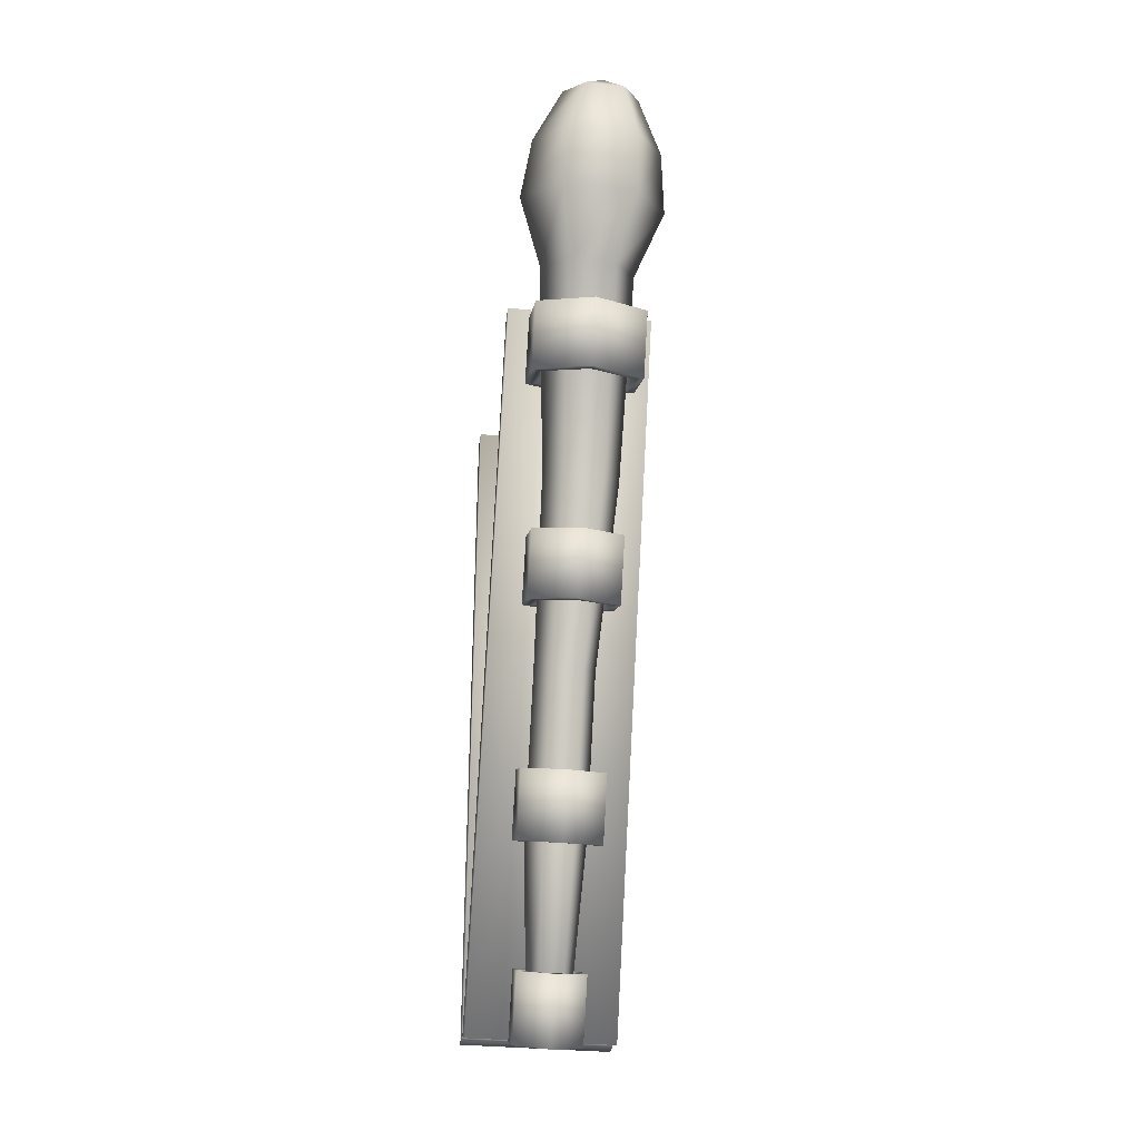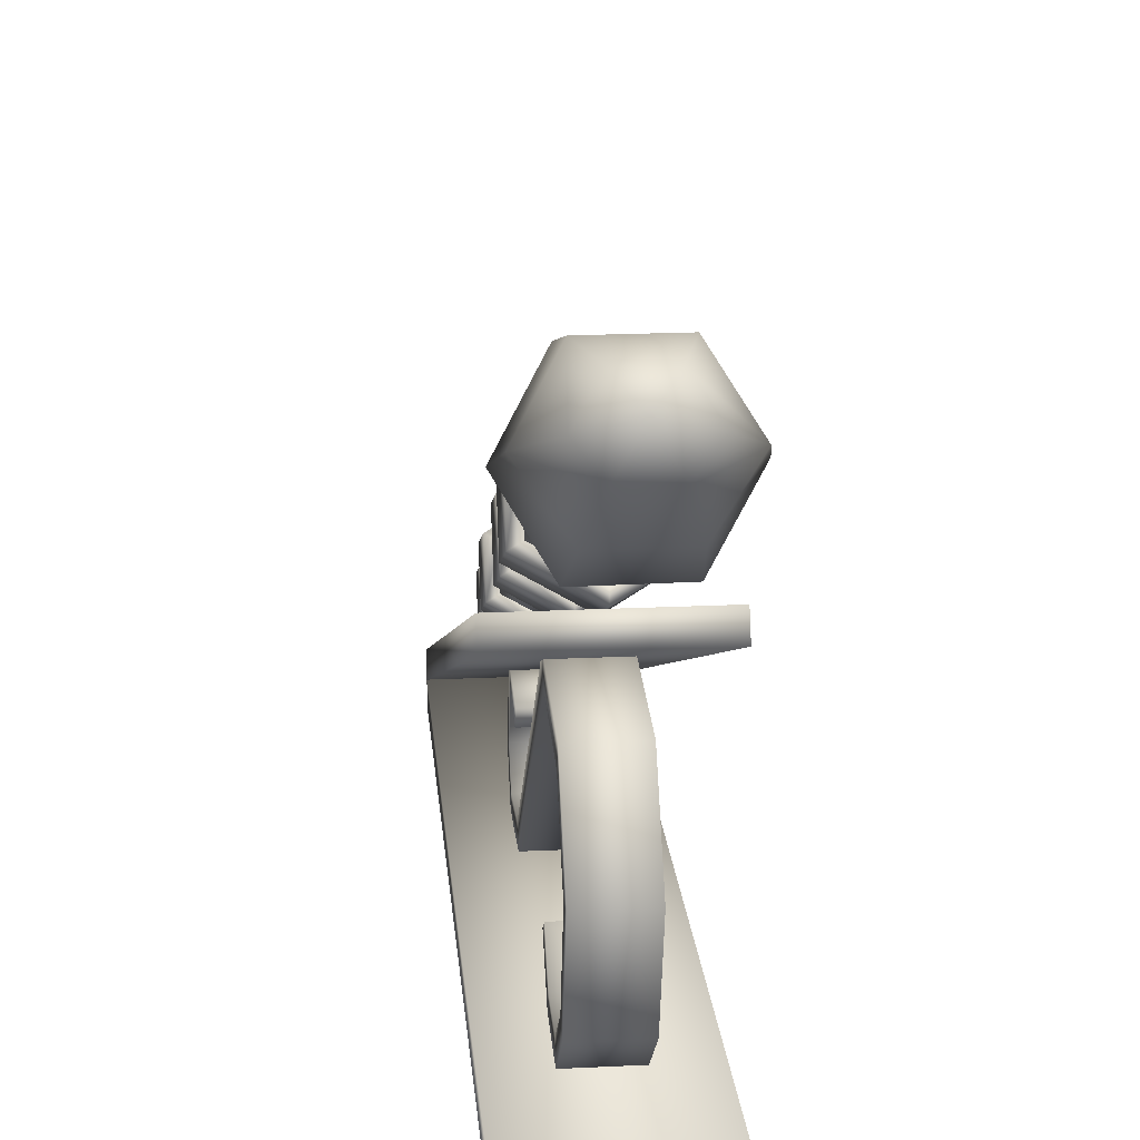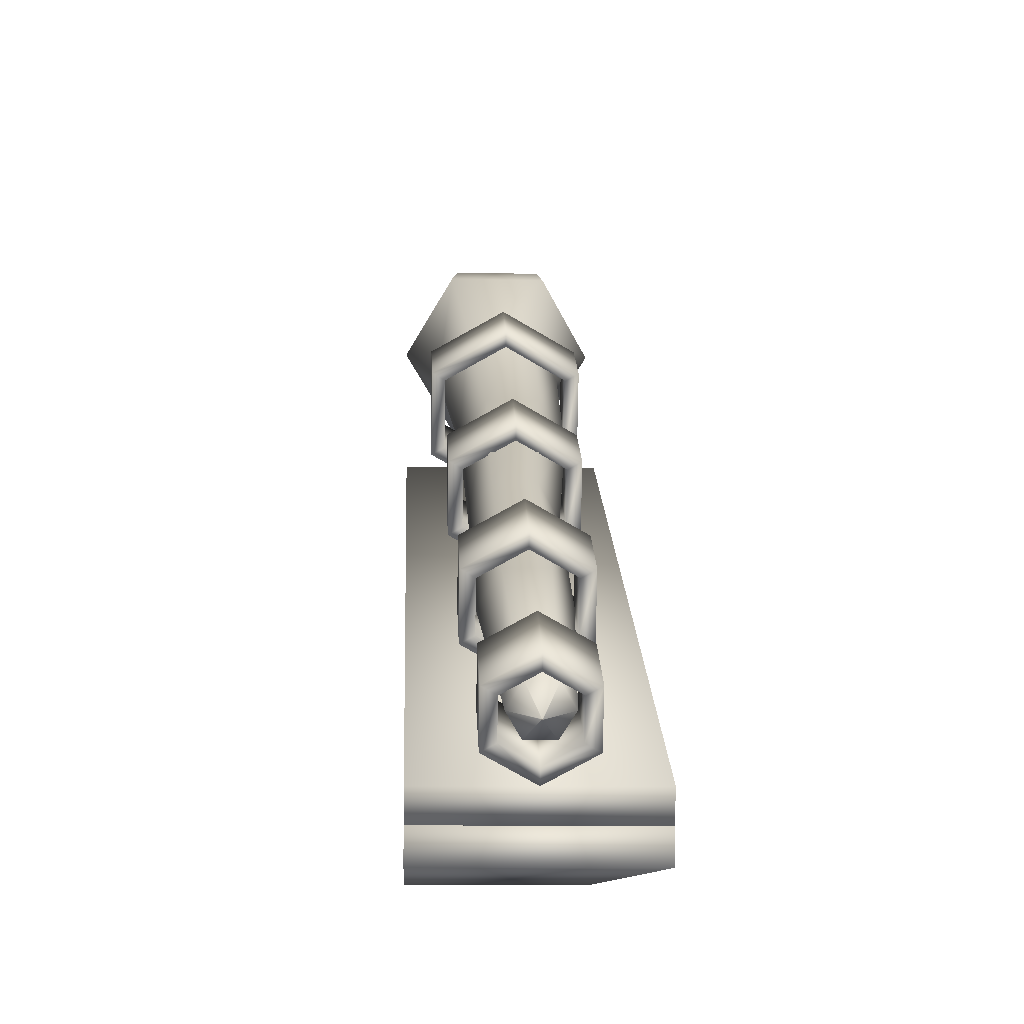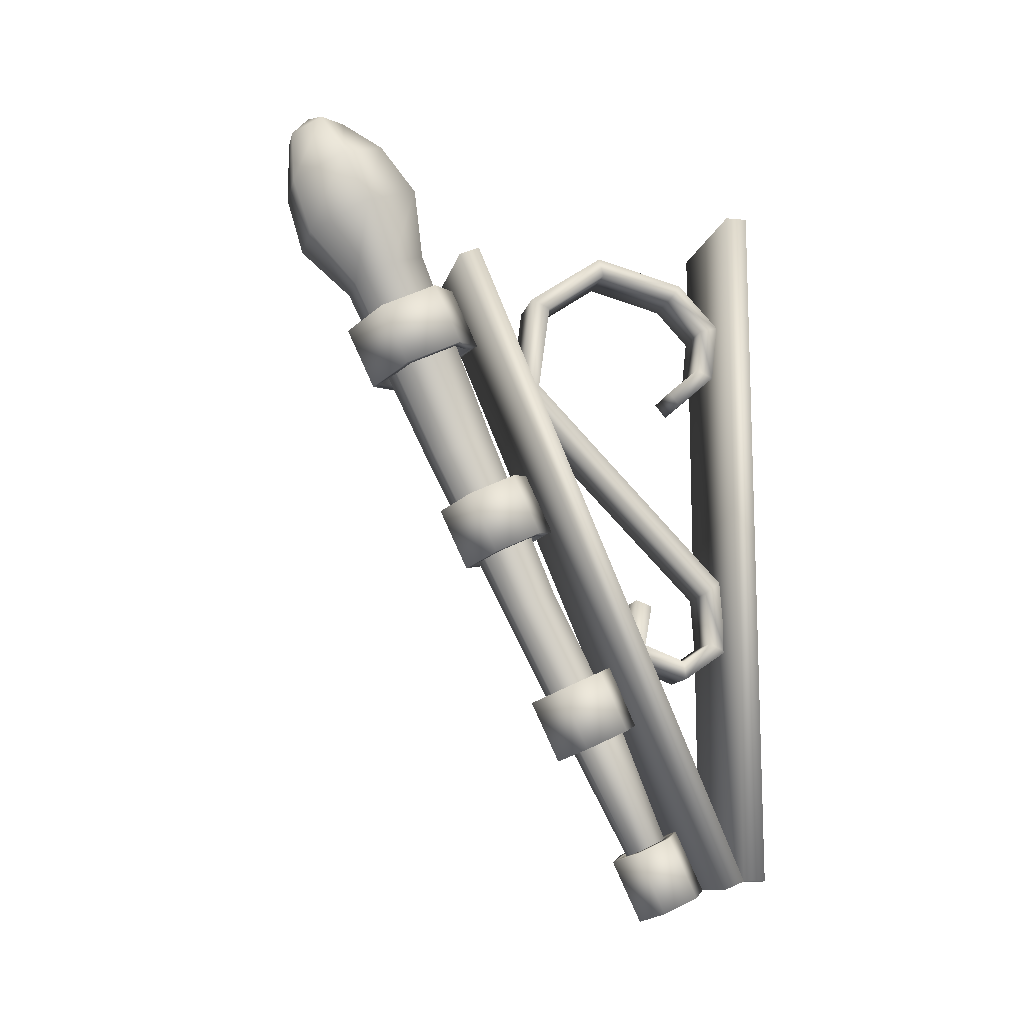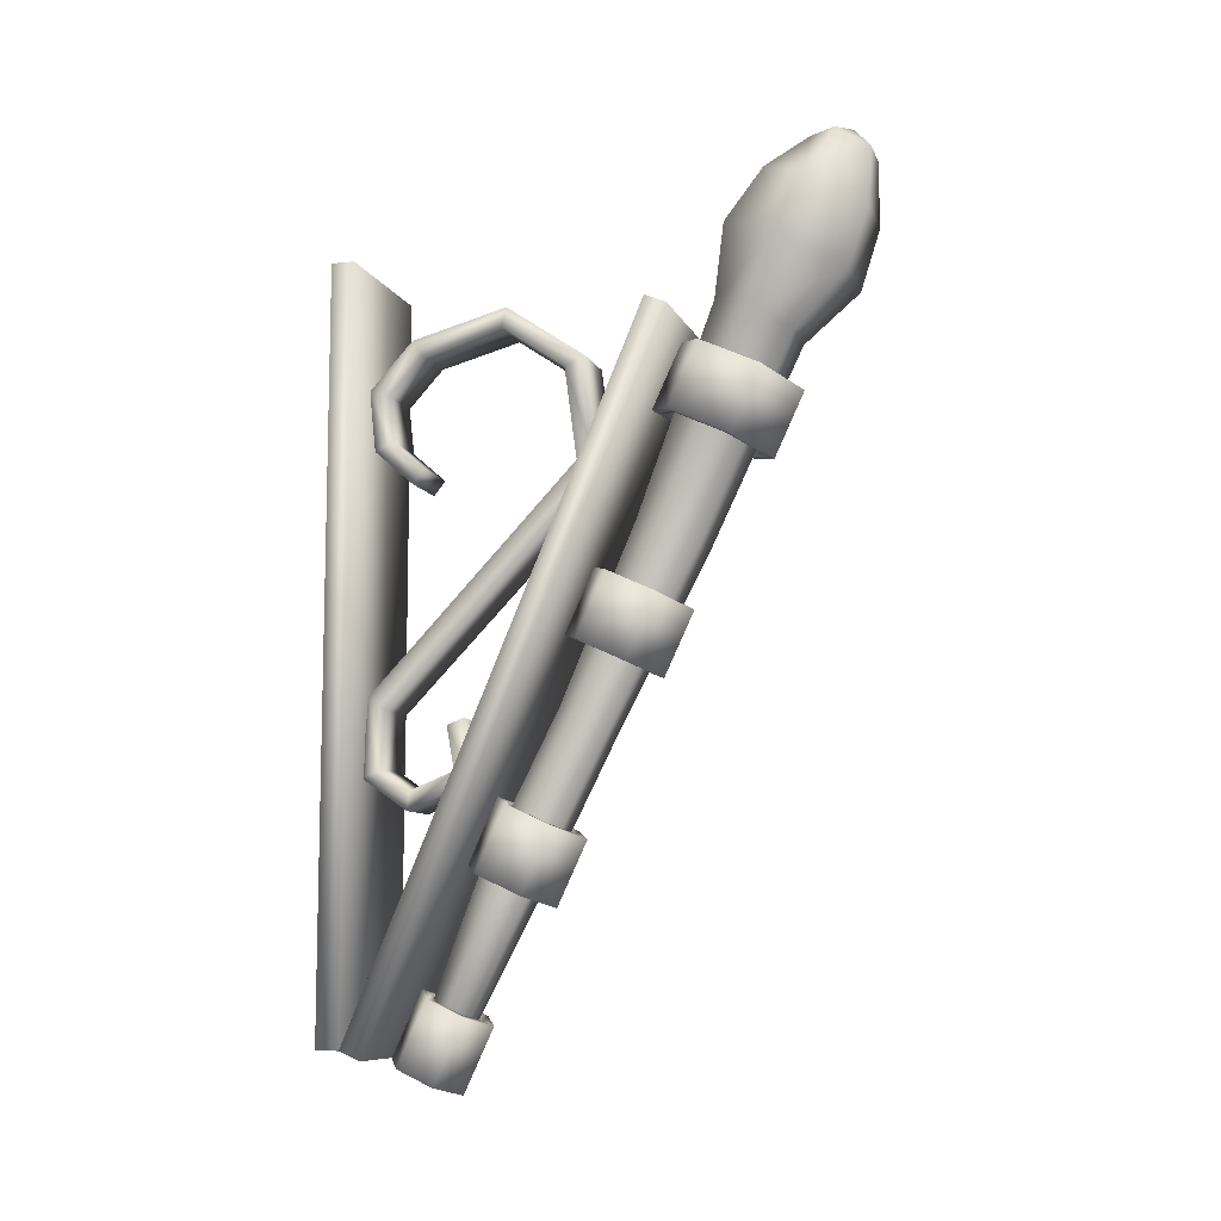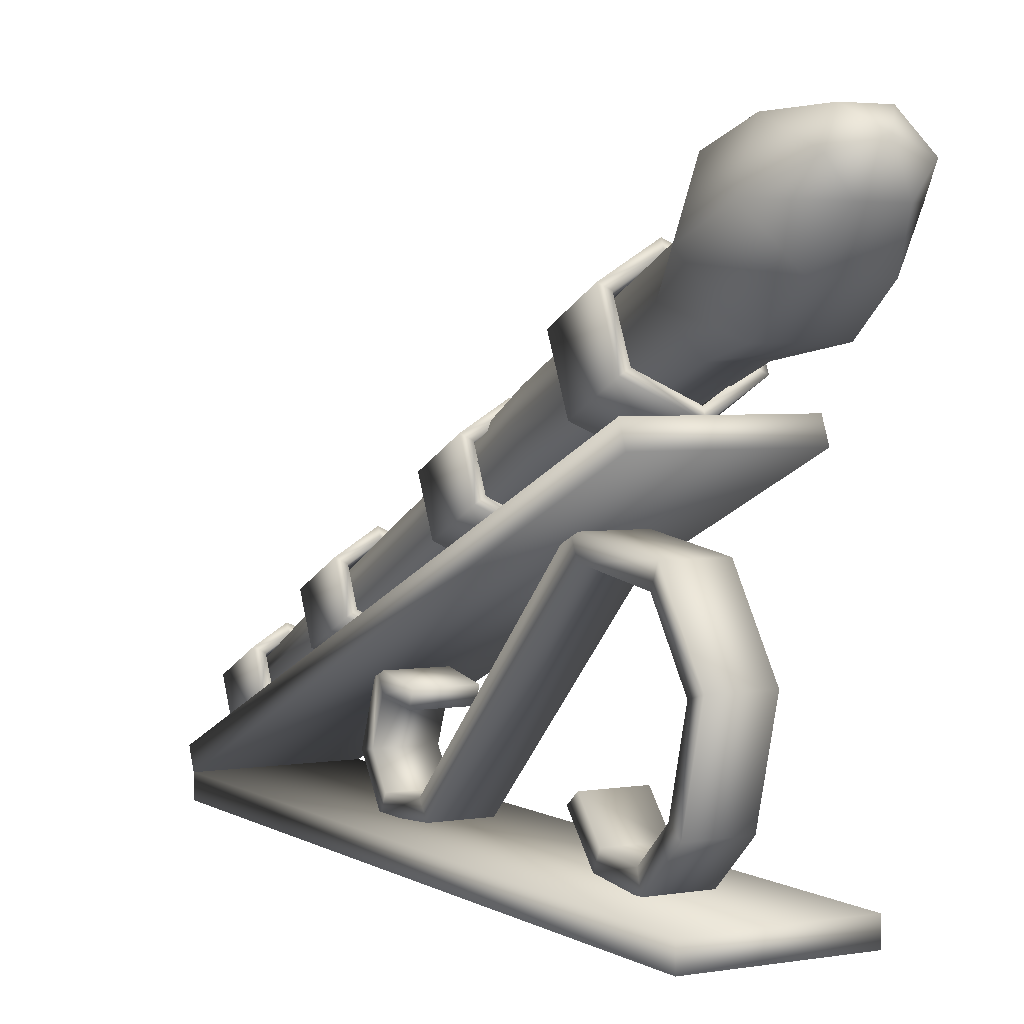
<metadata>
{"format":"obj","ext":"obj","renderer":"f3d","projection":"perspective","resolution":1024,"background":"white","views":[{"elev":-33.2,"azim":-7.8,"up":"+Y"},{"elev":19.9,"azim":174.9,"up":"+Z"},{"elev":-8.2,"azim":-2.1,"up":"+Z"},{"elev":-12.1,"azim":77.8,"up":"+Y"},{"elev":-9.1,"azim":-73.7,"up":"+Y"},{"elev":3.5,"azim":151.0,"up":"+Z"}]}
</metadata>
<code>
v  -0.0001 490.3 -464.4
v  -0.0001 517.5 -451.8
v  18.19 513.1 -442.3
v  18.19 485.9 -454.9
v  -0.0001 515.4 -447.2
v  13.86 512 -440
v  -0.0001 488.2 -459.9
v  13.86 484.8 -452.7
v  18.19 504.2 -423.2
v  18.19 477 -435.9
v  13.86 505.3 -425.5
v  13.86 478.1 -438.2
v  -0.0001 499.8 -413.7
v  -0.0001 472.6 -426.4
v  -0.0001 501.9 -418.2
v  -0.0001 474.7 -430.9
v  -18.19 504.2 -423.2
v  -18.19 477 -435.9
v  -13.86 505.3 -425.5
v  -13.86 478.1 -438.2
v  -18.19 513.1 -442.3
v  -18.19 485.9 -454.9
v  -13.86 512 -440
v  -13.86 484.8 -452.7
o Tube004
g Tube004
f 1 2 3 4
f 2 5 6 3
f 5 7 8 6
f 7 1 4 8
f 4 3 9 10
f 3 6 11 9
f 6 8 12 11
f 8 4 10 12
f 10 9 13 14
f 9 11 15 13
f 11 12 16 15
f 12 10 14 16
f 14 13 17 18
f 13 15 19 17
f 15 16 20 19
f 16 14 18 20
f 18 17 21 22
f 17 19 23 21
f 19 20 24 23
f 20 18 22 24
f 22 21 2 1
f 21 23 5 2
f 23 24 7 5
f 24 22 1 7
v  -12 652.4 -480.6
v  -12 664.9 -495
v  -12 661.1 -502.7
v  -12 646.1 -485.5
v  12 661.1 -502.7
v  12 646.1 -485.5
v  12 664.9 -495
v  12 652.4 -480.6
v  -12 684.8 -497.2
v  -12 687 -505.6
v  12 687 -505.6
v  12 684.8 -497.2
v  -12 701.1 -482.3
v  -12 707.5 -486.8
v  12 707.5 -486.8
v  12 701.1 -482.3
v  -12 710.4 -447.8
v  -12 718.6 -445.5
v  12 718.6 -445.5
v  12 710.4 -447.8
v  -12 691.5 -420.3
v  -12 695.3 -411.4
v  12 695.3 -411.4
v  12 691.5 -420.3
v  -12 652.1 -415
v  -12 647.5 -405.5
v  12 647.5 -405.5
v  12 652.1 -415
v  -12 558.4 -503.8
v  -12 553 -496.7
v  12 553 -496.7
v  12 558.4 -503.8
v  -12 525.2 -506.1
v  -12 528.8 -498.3
v  12 528.8 -498.3
v  12 525.2 -506.1
v  -12 511.6 -486.3
v  -12 519.8 -485.3
v  12 519.8 -485.3
v  12 511.6 -486.3
v  -12 522.8 -457.7
v  -12 527.3 -466.3
v  12 527.3 -466.3
v  12 522.8 -457.7
v  -12 548.7 -462.3
v  -12 545.9 -469.6
v  12 545.9 -469.6
v  12 548.7 -462.3
o Line001
g Line001
f 25 26 27 28
f 28 27 29 30
f 30 29 31 32
f 32 31 26 25
f 26 33 34 27
f 27 34 35 29
f 29 35 36 31
f 31 36 33 26
f 33 37 38 34
f 34 38 39 35
f 35 39 40 36
f 36 40 37 33
f 37 41 42 38
f 38 42 43 39
f 39 43 44 40
f 40 44 41 37
f 41 45 46 42
f 42 46 47 43
f 43 47 48 44
f 44 48 45 41
f 45 49 50 46
f 46 50 51 47
f 47 51 52 48
f 48 52 49 45
f 49 53 54 50
f 50 54 55 51
f 51 55 56 52
f 52 56 53 49
f 53 57 58 54
f 54 58 59 55
f 55 59 60 56
f 56 60 57 53
f 57 61 62 58
f 58 62 63 59
f 59 63 64 60
f 60 64 61 57
f 61 65 66 62
f 62 66 67 63
f 63 67 68 64
f 64 68 65 61
f 65 69 70 66
f 66 70 71 67
f 67 71 72 68
f 68 72 69 65
f 28 30 32 25
f 71 70 69 72
v  -0.0001 582.6 -423.6
v  -0.0001 609.8 -411
v  19.92 604.9 -400.5
v  19.92 577.7 -413.2
v  -0.0001 607.7 -406.4
v  15.59 603.9 -398.3
v  -0.0001 580.5 -419.1
v  15.59 576.7 -411
v  19.92 595.2 -379.7
v  19.92 568 -392.4
v  15.59 596.2 -382
v  15.59 569.1 -394.6
v  -0.0001 590.3 -369.3
v  -0.0001 563.1 -382
v  -0.0001 592.4 -373.8
v  -0.0001 565.3 -386.5
v  -19.92 595.2 -379.7
v  -19.92 568 -392.4
v  -15.59 596.2 -382
v  -15.59 569.1 -394.6
v  -19.92 604.9 -400.5
v  -19.92 577.7 -413.2
v  -15.59 603.9 -398.3
v  -15.59 576.7 -411
o Tube003
g Tube003
f 73 74 75 76
f 74 77 78 75
f 77 79 80 78
f 79 73 76 80
f 76 75 81 82
f 75 78 83 81
f 78 80 84 83
f 80 76 82 84
f 82 81 85 86
f 81 83 87 85
f 83 84 88 87
f 84 82 86 88
f 86 85 89 90
f 85 87 91 89
f 87 88 92 91
f 88 86 90 92
f 90 89 93 94
f 89 91 95 93
f 91 92 96 95
f 92 90 94 96
f 94 93 74 73
f 93 95 77 74
f 95 96 79 77
f 96 94 73 79
v  -0.0001 673.6 -386.7
v  -0.0001 700.8 -374
v  24.25 694.9 -361.4
v  24.25 667.7 -374
v  -0.0001 698.7 -369.5
v  19.92 693.8 -359.1
v  -0.0001 671.5 -382.2
v  19.92 666.6 -371.8
v  24.25 683 -336
v  24.25 655.8 -348.7
v  19.92 684.1 -338.2
v  19.92 656.9 -350.9
v  -0.0001 677.1 -323.3
v  -0.0001 649.9 -336
v  -0.0001 679.2 -327.8
v  -0.0001 652 -340.5
v  -24.25 683 -336
v  -24.25 655.8 -348.7
v  -19.92 684.1 -338.2
v  -19.92 656.9 -350.9
v  -24.25 694.9 -361.4
v  -24.25 667.7 -374
v  -19.92 693.8 -359.1
v  -19.92 666.6 -371.8
o Tube002
g Tube002
f 97 98 99 100
f 98 101 102 99
f 101 103 104 102
f 103 97 100 104
f 100 99 105 106
f 99 102 107 105
f 102 104 108 107
f 104 100 106 108
f 106 105 109 110
f 105 107 111 109
f 107 108 112 111
f 108 106 110 112
f 110 109 113 114
f 109 111 115 113
f 111 112 116 115
f 112 110 114 116
f 114 113 117 118
f 113 115 119 117
f 115 116 120 119
f 116 114 118 120
f 118 117 98 97
f 117 119 101 98
f 119 120 103 101
f 120 118 97 103
v  -32.5 417.3 -505.1
v  -32.5 417.3 -515.1
v  32.5 417.3 -515.1
v  32.5 417.3 -505.1
v  -32.5 737.3 -505.1
v  32.5 737.3 -505.1
v  32.5 737.3 -515.1
v  -32.5 737.3 -515.1
o Box001
g Box001
f 121 122 123 124
f 125 126 127 128
f 121 124 126 125
f 124 123 127 126
f 123 122 128 127
f 122 121 125 128
v  -0.0001 413.4 -495.9
v  -0.0001 440.6 -483.2
v  14.72 437 -475.5
v  14.72 409.8 -488.2
v  -0.0001 438.5 -478.7
v  10.39 435.9 -473.3
v  -0.0001 411.3 -491.4
v  10.39 408.7 -486
v  14.72 429.8 -460.1
v  14.72 402.6 -472.8
v  10.39 430.8 -462.4
v  10.39 403.7 -475.1
v  -0.0001 426.2 -452.4
v  -0.0001 399 -465.1
v  -0.0001 428.3 -457
v  -0.0001 401.1 -469.6
v  -14.72 429.8 -460.1
v  -14.72 402.6 -472.8
v  -10.39 430.8 -462.4
v  -10.39 403.7 -475.1
v  -14.72 437 -475.5
v  -14.72 409.8 -488.2
v  -10.39 435.9 -473.3
v  -10.39 408.7 -486
o Tube001
g Tube001
f 129 130 131 132
f 130 133 134 131
f 133 135 136 134
f 135 129 132 136
f 132 131 137 138
f 131 134 139 137
f 134 136 140 139
f 136 132 138 140
f 138 137 141 142
f 137 139 143 141
f 139 140 144 143
f 140 138 142 144
f 142 141 145 146
f 141 143 147 145
f 143 144 148 147
f 144 142 146 148
f 146 145 149 150
f 145 147 151 149
f 147 148 152 151
f 148 146 150 152
f 150 149 130 129
f 149 151 133 130
f 151 152 135 133
f 152 150 129 135
v  0.2966 406.3 -480.7
v  4.531 414.9 -484.8
v  9.007 411.5 -478
v  0.3986 406.2 -480.5
v  0.0973 406.3 -480.7
v  -4.23 415.1 -484.8
v  -0.0001 406.2 -480.5
v  -8.516 411.9 -478
v  0.1019 406.1 -480.4
v  -4.055 408.5 -471.2
v  0.3012 406.1 -480.4
v  4.707 408.3 -471.2
v  13.67 766.8 -336.1
v  28.52 757 -316.6
v  31.33 732.6 -327.8
v  15.73 744.7 -352.5
v  -14.11 767.1 -336.1
v  -16.37 744.9 -352.2
v  -32.86 733.4 -327.1
v  -29.02 758 -316.3
v  -14.43 747 -293.8
v  -16.69 721 -301.9
v  14.34 746.3 -294
v  15.41 720.5 -302.5
v  19.51 706.2 -341.6
v  9.281 714.1 -357.5
v  -11.47 714.4 -357.4
v  -22 706.9 -341.1
v  -11.56 698.9 -324.9
v  9.196 698.4 -325.2
v  17.59 620.5 -378.2
v  9.196 627.1 -391.3
v  -7.503 627.3 -391.1
v  -15.81 621.2 -377.9
v  -7.612 614.8 -365.1
v  9.087 614.4 -365.3
v  11.97 546.6 -413.1
v  5.353 551.8 -423.2
v  -7.875 552 -423.2
v  -14.49 547.2 -412.9
v  -7.695 542 -402.5
v  5.534 541.7 -402.6
v  12.46 481.7 -445.8
v  5.68 486.9 -456
v  -7.474 487.2 -456.2
v  -13.85 482.5 -445.9
v  -7.081 477.3 -435.6
v  6.073 476.9 -435.6
v  8.68 772.6 -293.2
v  16.96 778.8 -306.3
v  0.4571 784.1 -301.4
v  8.336 779.6 -317.9
v  -8.595 780 -317.9
v  -16.91 779.6 -306.4
v  -8.251 773.1 -293.2
o Cone001
g Cone001
f 153 154 155 156
f 157 158 154 153
f 159 160 158 157
f 161 162 160 159
f 163 164 162 161
f 156 155 164 163
f 165 166 167 168
f 169 165 168 170
f 171 172 169 170
f 173 172 171 174
f 175 173 174 176
f 166 175 176 167
f 168 167 177 178
f 170 168 178 179
f 171 170 179 180
f 174 171 180 181
f 176 174 181 182
f 167 176 182 177
f 178 177 183 184
f 179 178 184 185
f 180 179 185 186
f 181 180 186 187
f 182 181 187 188
f 177 182 188 183
f 184 183 189 190
f 185 184 190 191
f 186 185 191 192
f 187 186 192 193
f 188 187 193 194
f 183 188 194 189
f 190 189 195 196
f 191 190 196 197
f 192 191 197 198
f 193 192 198 199
f 194 193 199 200
f 189 194 200 195
f 196 195 155 154
f 197 196 154 158
f 198 197 158 160
f 199 198 160 162
f 200 199 162 164
f 195 200 164 155
f 201 202 203
f 202 204 203
f 204 205 203
f 205 206 203
f 206 207 203
f 207 201 203
f 204 202 166 165
f 205 204 165 169
f 172 206 205 169
f 207 206 172 173
f 201 207 173 175
f 202 201 175 166
v  -32.5 413.4 -495.9
v  -32.5 417.3 -505.1
v  32.5 417.3 -505.1
v  32.5 413.4 -495.9
v  -32.5 708.3 -371.8
v  32.5 708.3 -371.8
v  32.5 712.2 -381
v  -32.5 712.2 -381
o Box002
g Box002
f 208 209 210 211
f 212 213 214 215
f 208 211 213 212
f 211 210 214 213
f 210 209 215 214
f 209 208 212 215

</code>
